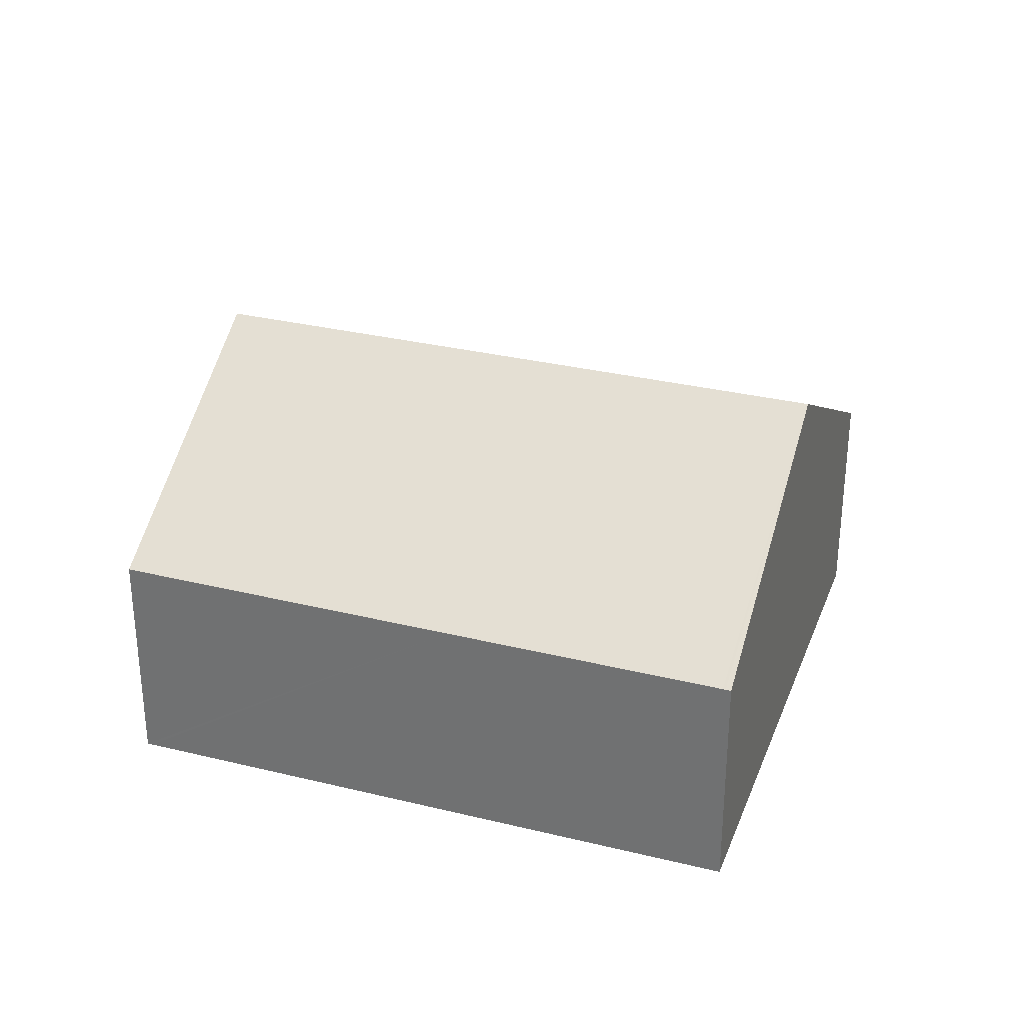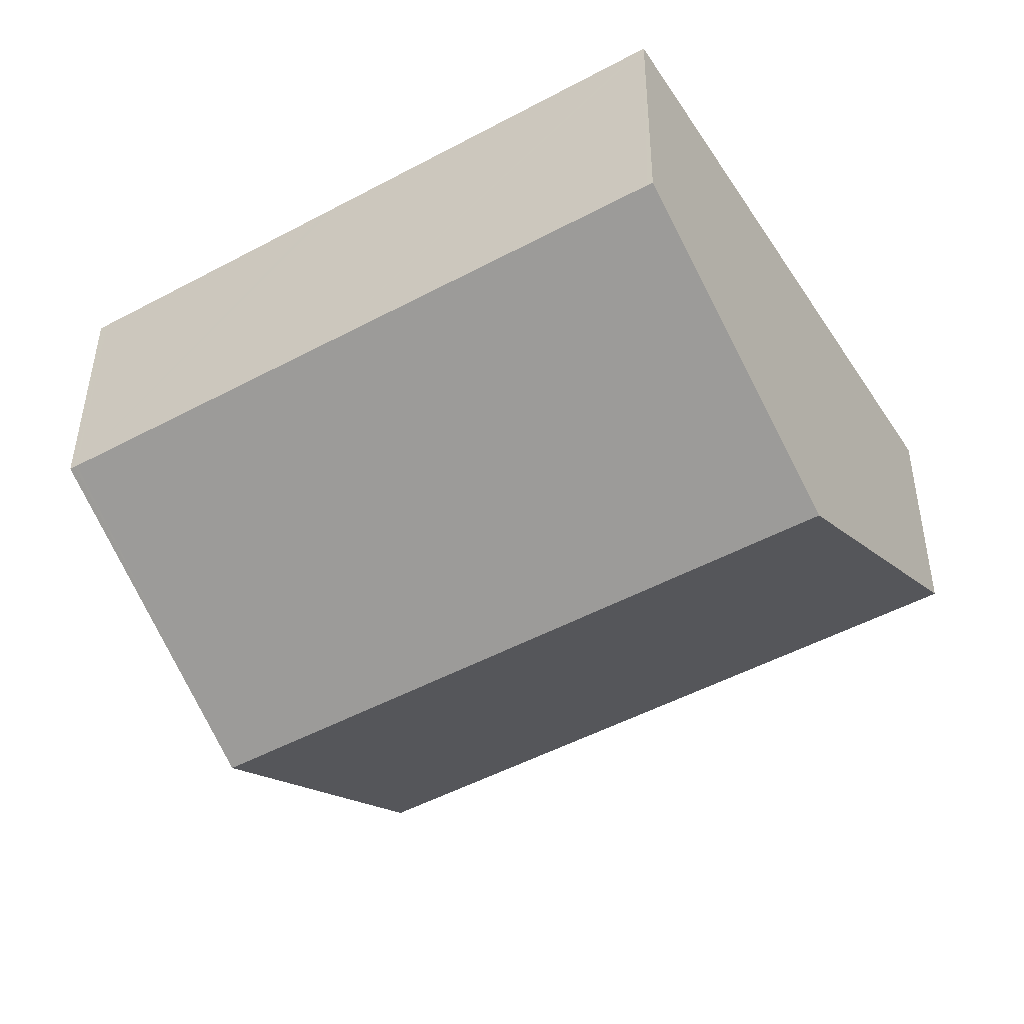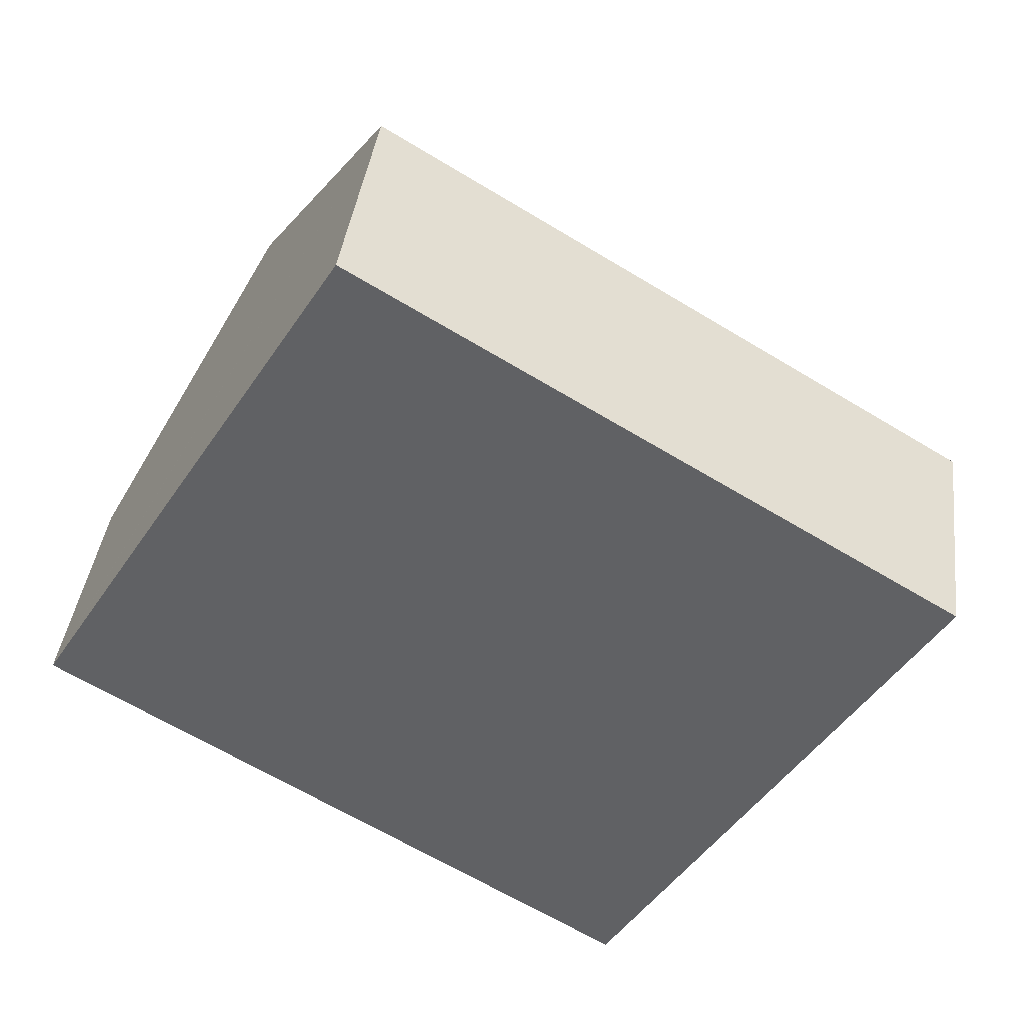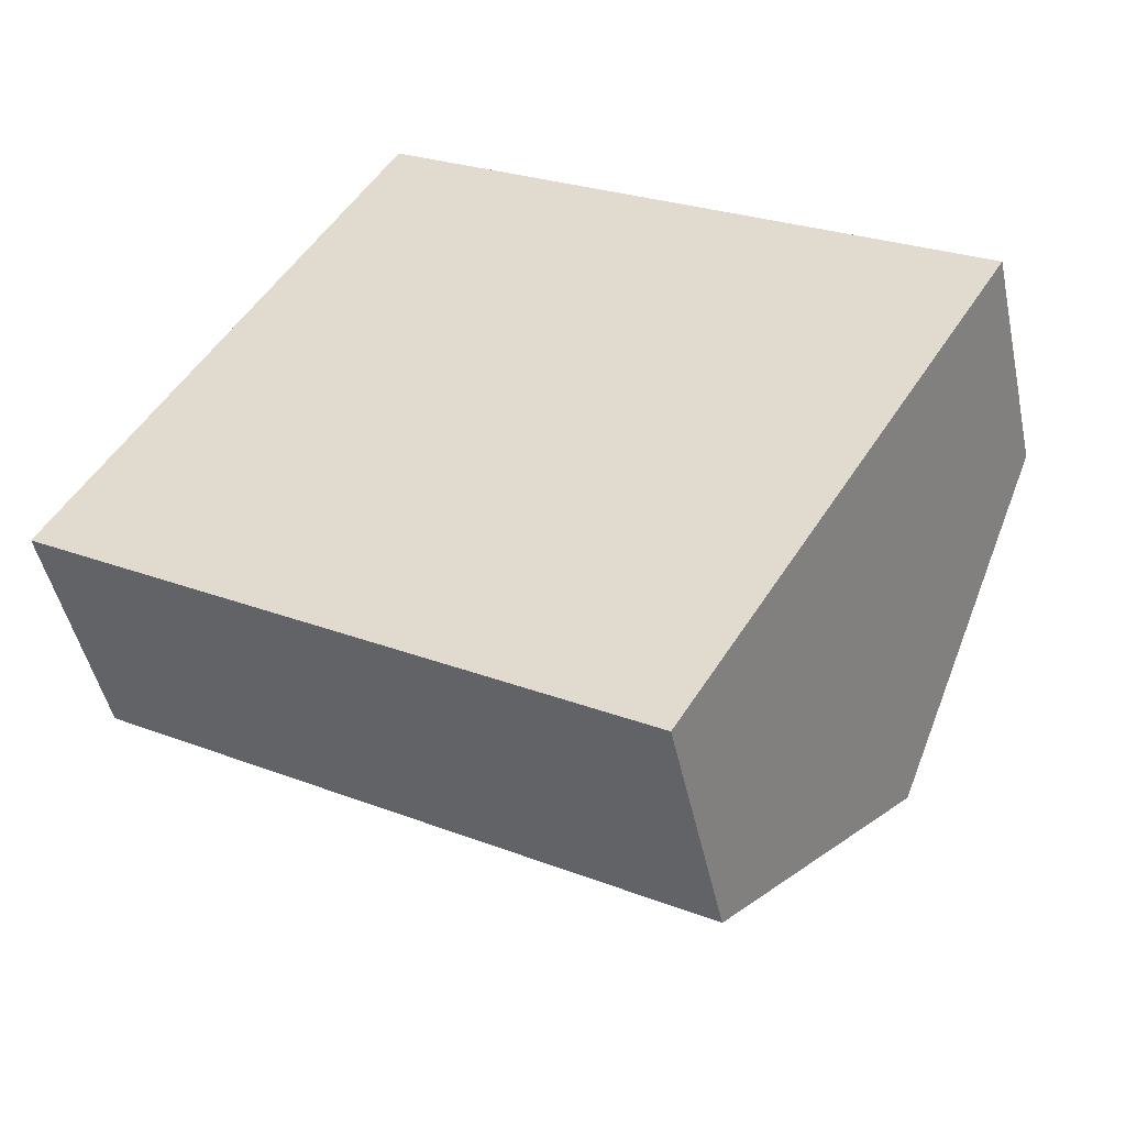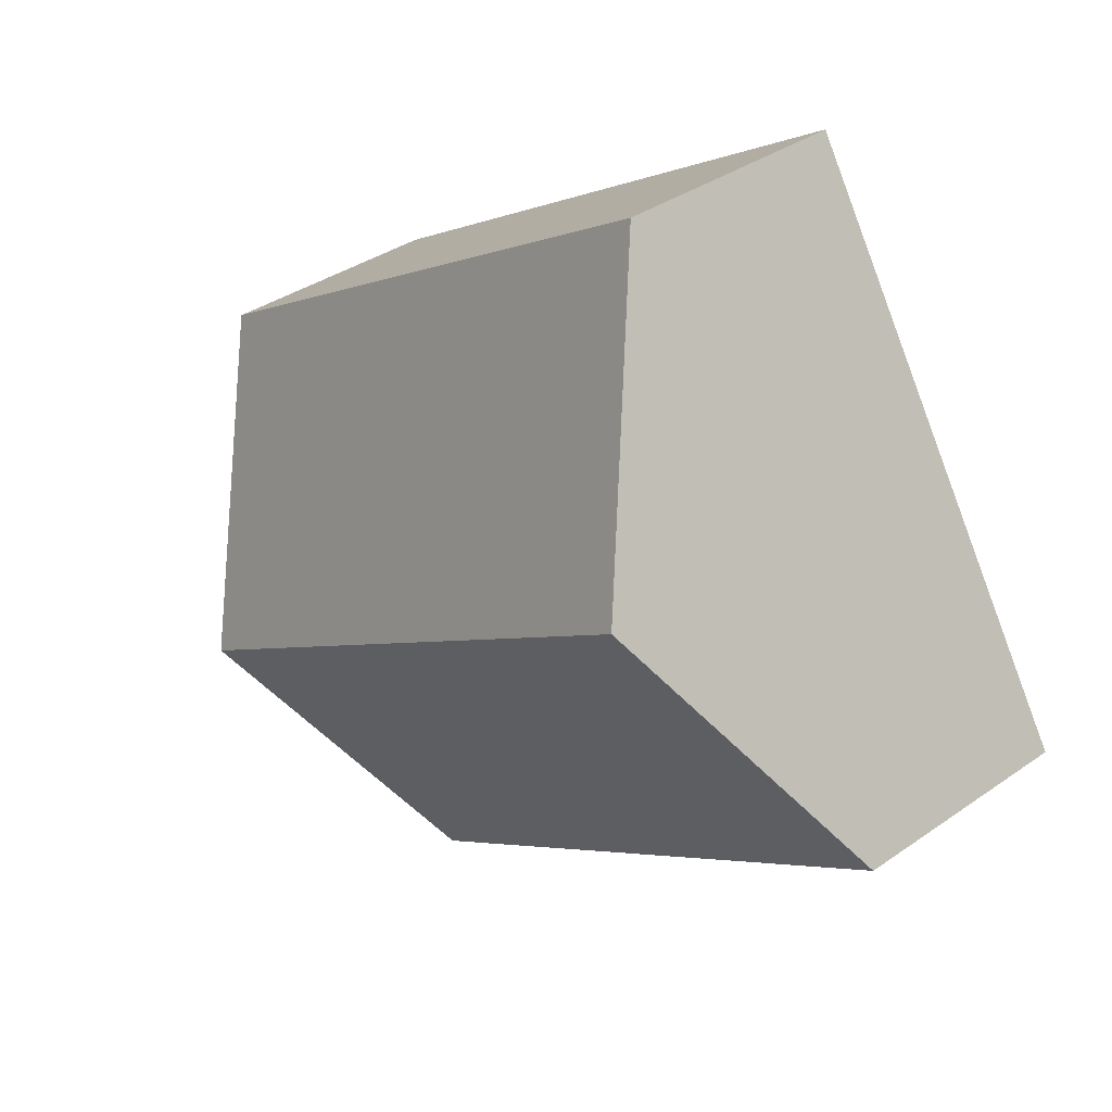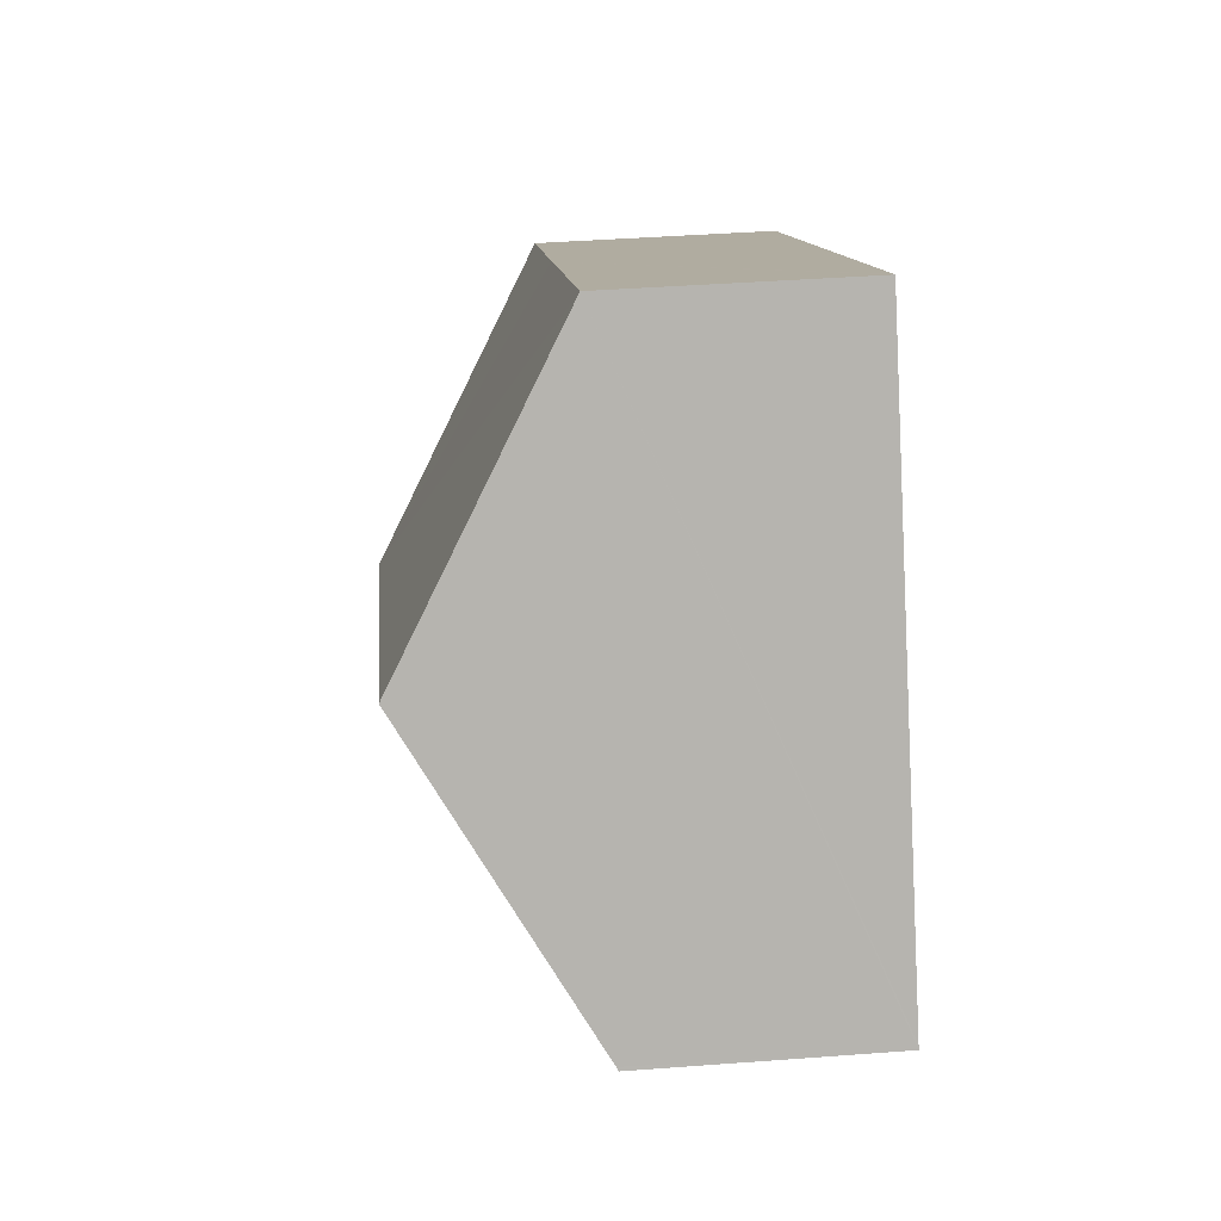
<metadata>
{"format":"obj","ext":"obj","renderer":"f3d","projection":"perspective","resolution":1024,"background":"white","views":[{"elev":31.3,"azim":50.4,"up":"+Y"},{"elev":41.4,"azim":-179.7,"up":"+Z"},{"elev":39.7,"azim":7.2,"up":"+Z"},{"elev":-47.1,"azim":12.0,"up":"+Z"},{"elev":36.1,"azim":-132.5,"up":"+Z"},{"elev":41.5,"azim":-95.2,"up":"+Z"}]}
</metadata>
<code>
v  6.84 5.098 11.12
v  15.81 8.713 -1.971
v  3.425 8.713 5.566
v  6.945 5.098 11.05
v  13.63 5.083 7.014
v  13.86 5.082 6.878
v  19.08 5.071 3.721
v  19.14 5.071 3.689
v  19.24 5.07 3.625
v  0.043 5.133 0.069
v  12.39 5.088 -7.54
v  0 5.088 3.116e-16
v  0 0 0
v  0.043 -4.225e-18 0.069
v  3.425 -3.408e-16 5.566
v  6.84 -6.807e-16 11.12
v  6.945 -6.768e-16 11.05
v  13.63 -4.295e-16 7.014
v  13.86 -4.212e-16 6.878
v  19.08 -2.278e-16 3.721
v  19.14 5.07 3.689
v  19.24 -2.22e-16 3.625
v  19.14 -2.259e-16 3.689
v  15.81 1.207e-16 -1.971
v  12.39 4.617e-16 -7.54
g defaultobject
f 1 2 3
f 2 1 4
f 2 4 5
f 2 5 6
f 2 6 7
f 2 7 8
f 2 8 9
f 10 11 12
f 11 10 2
f 2 10 3
f 13 10 12
f 10 13 3
f 3 13 1
f 1 13 14
f 1 14 15
f 1 15 16
f 16 4 1
f 4 16 5
f 5 16 17
f 5 17 18
f 5 18 6
f 6 18 7
f 7 18 19
f 7 19 20
f 7 20 21
f 21 20 9
f 9 20 22
f 22 20 23
f 22 2 9
f 2 22 11
f 11 22 24
f 11 24 25
f 25 12 11
f 12 25 13
f 25 14 13
f 14 25 15
f 15 25 16
f 16 25 17
f 17 25 18
f 18 25 19
f 19 25 20
f 20 25 23
f 23 25 24
f 23 24 22

</code>
